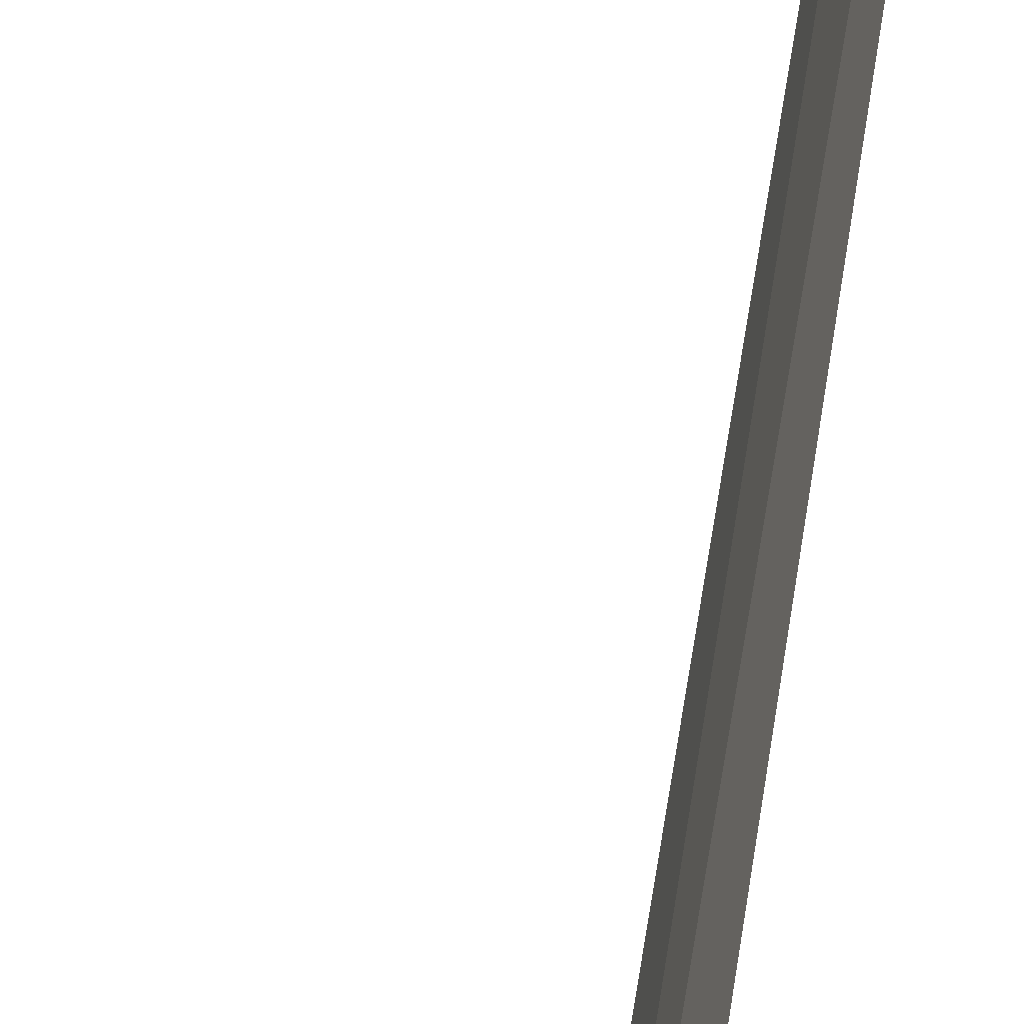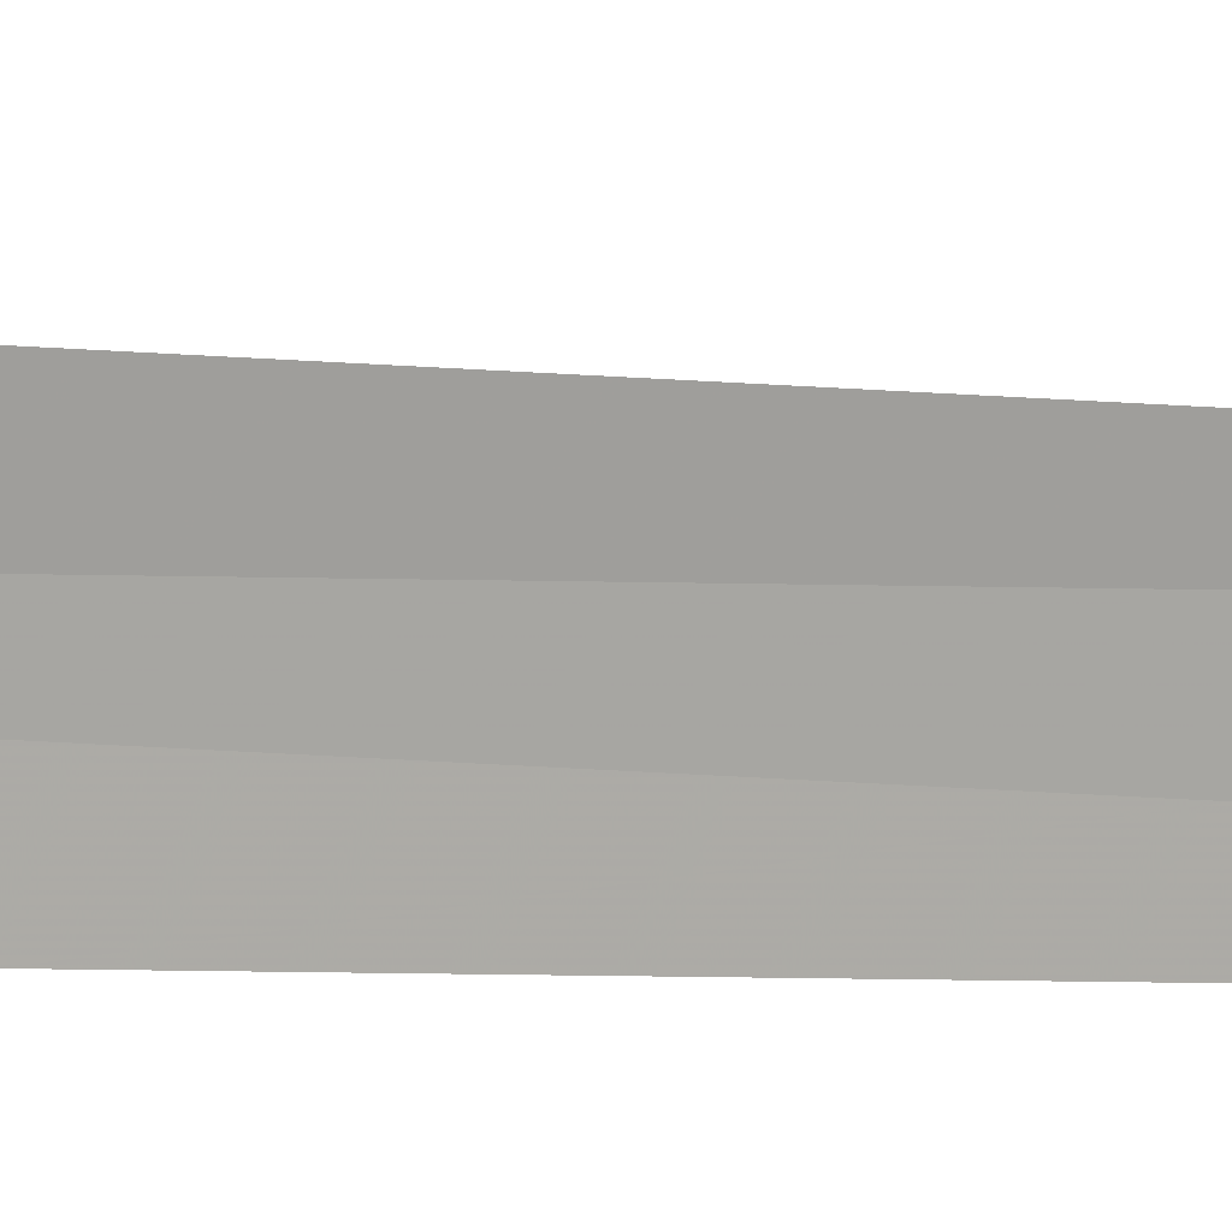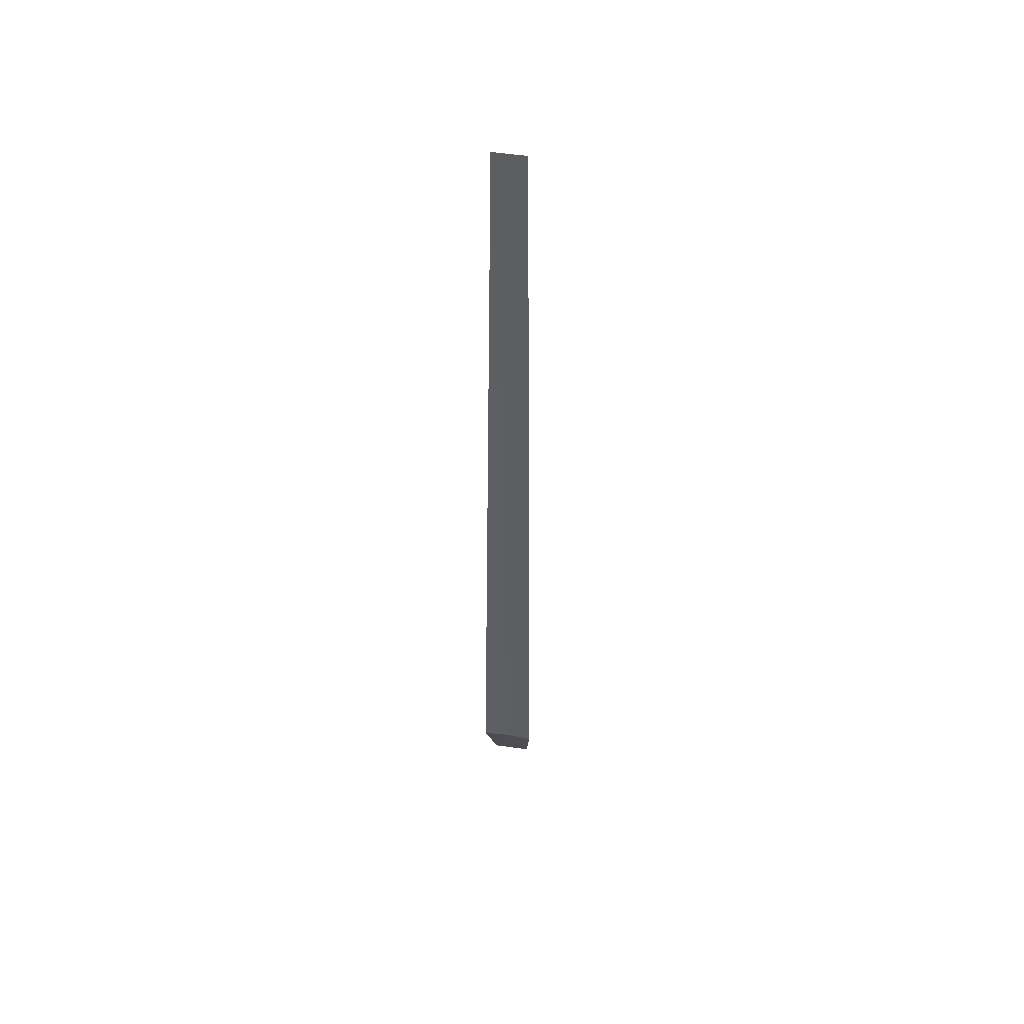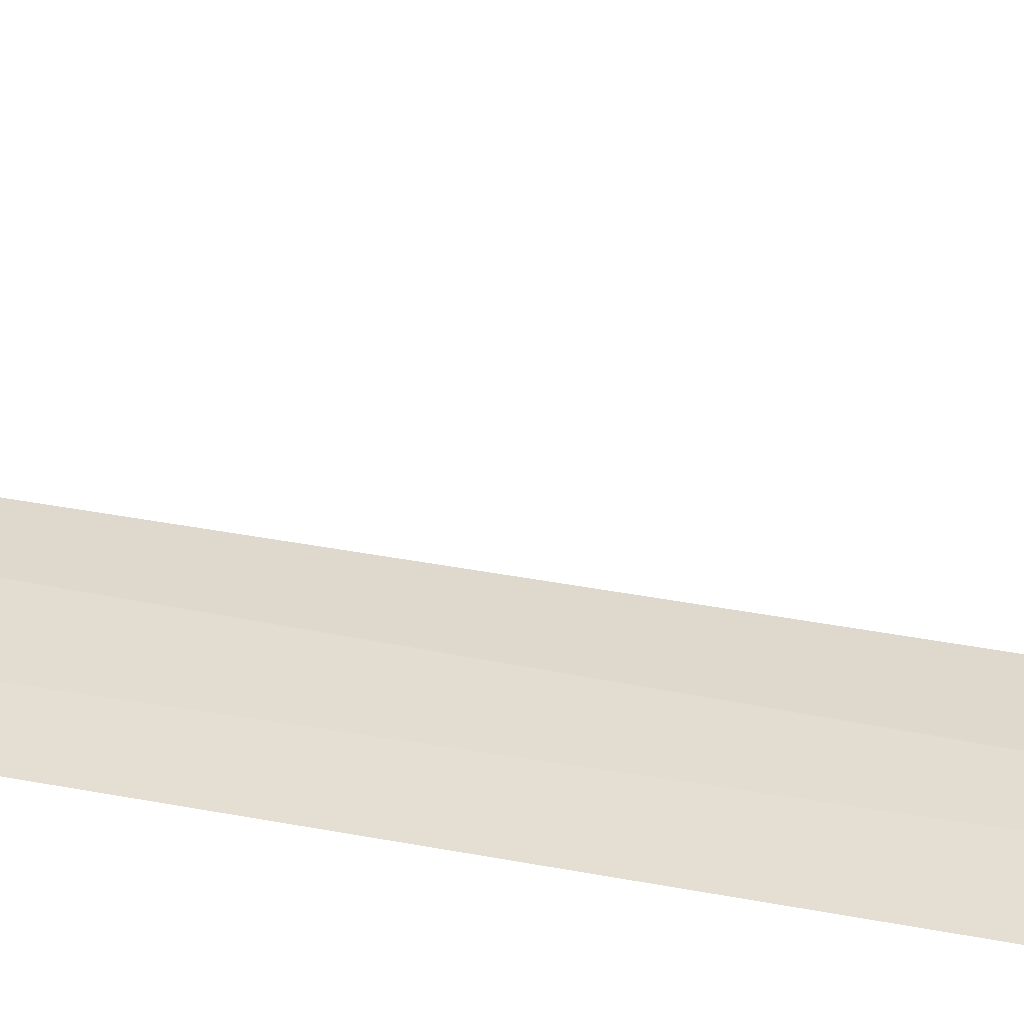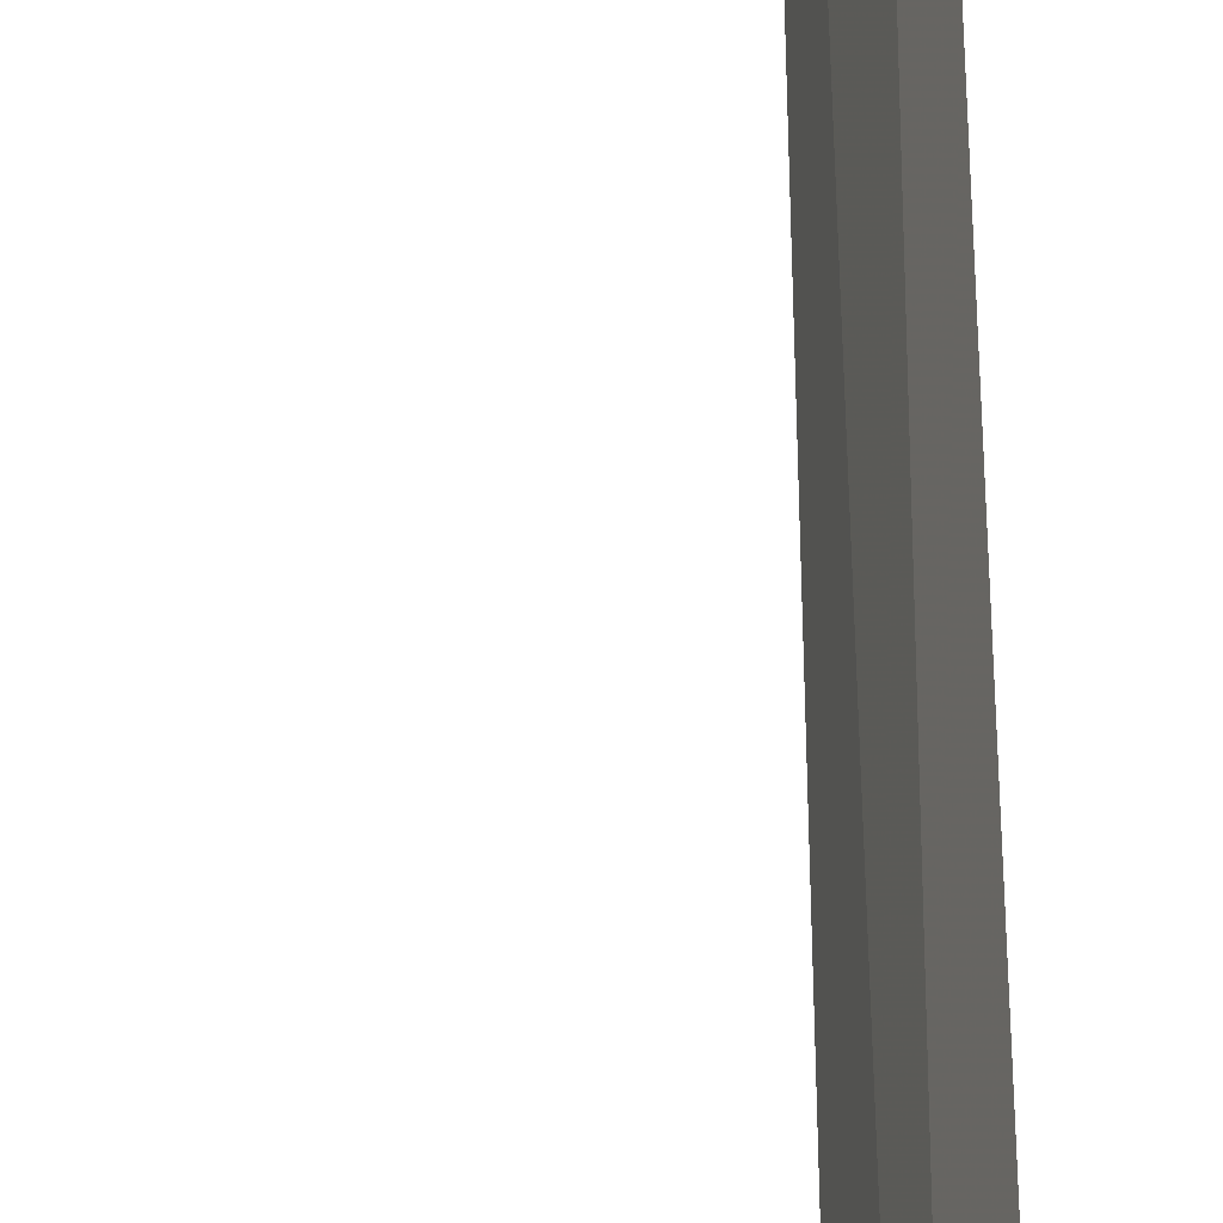
<metadata>
{"format":"obj","ext":"obj","renderer":"f3d","projection":"perspective","resolution":1024,"background":"white","views":[{"elev":43.1,"azim":-173.2,"up":"+Y"},{"elev":-3.3,"azim":-116.8,"up":"+Y"},{"elev":48.1,"azim":-63.8,"up":"+Z"},{"elev":-38.8,"azim":75.5,"up":"+Y"},{"elev":48.9,"azim":178.9,"up":"+Y"}]}
</metadata>
<code>
v 4.068 -38.77 86.5
v 3.925 -38.37 86.5
v 4.004 -38.57 100
v 4.145 -39.06 100
v 4.169 -39.18 86.51
v 4.857 -38.8 85
v 4.677 -38.22 85
f 1 3 2
f 1 5 4
f 1 4 3
f 1 6 5
f 1 2 7
f 1 7 6

</code>
